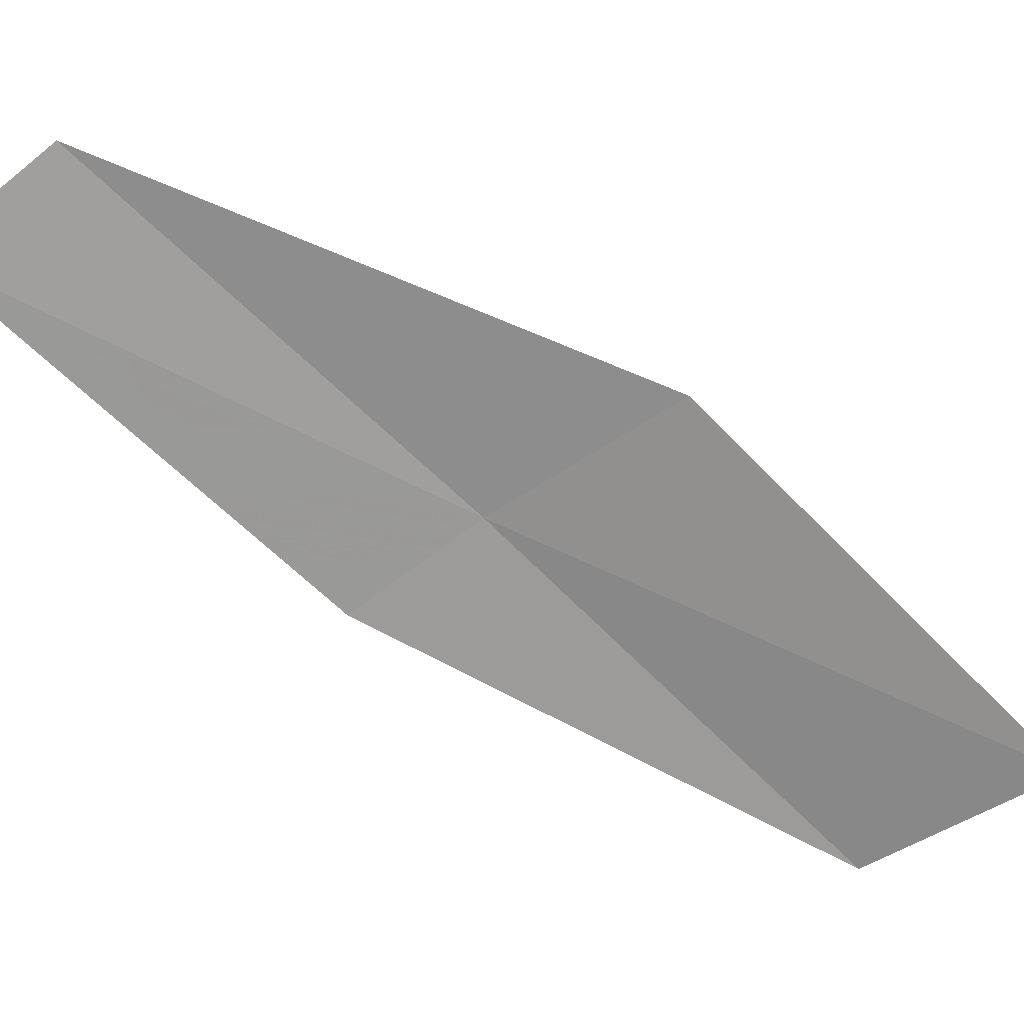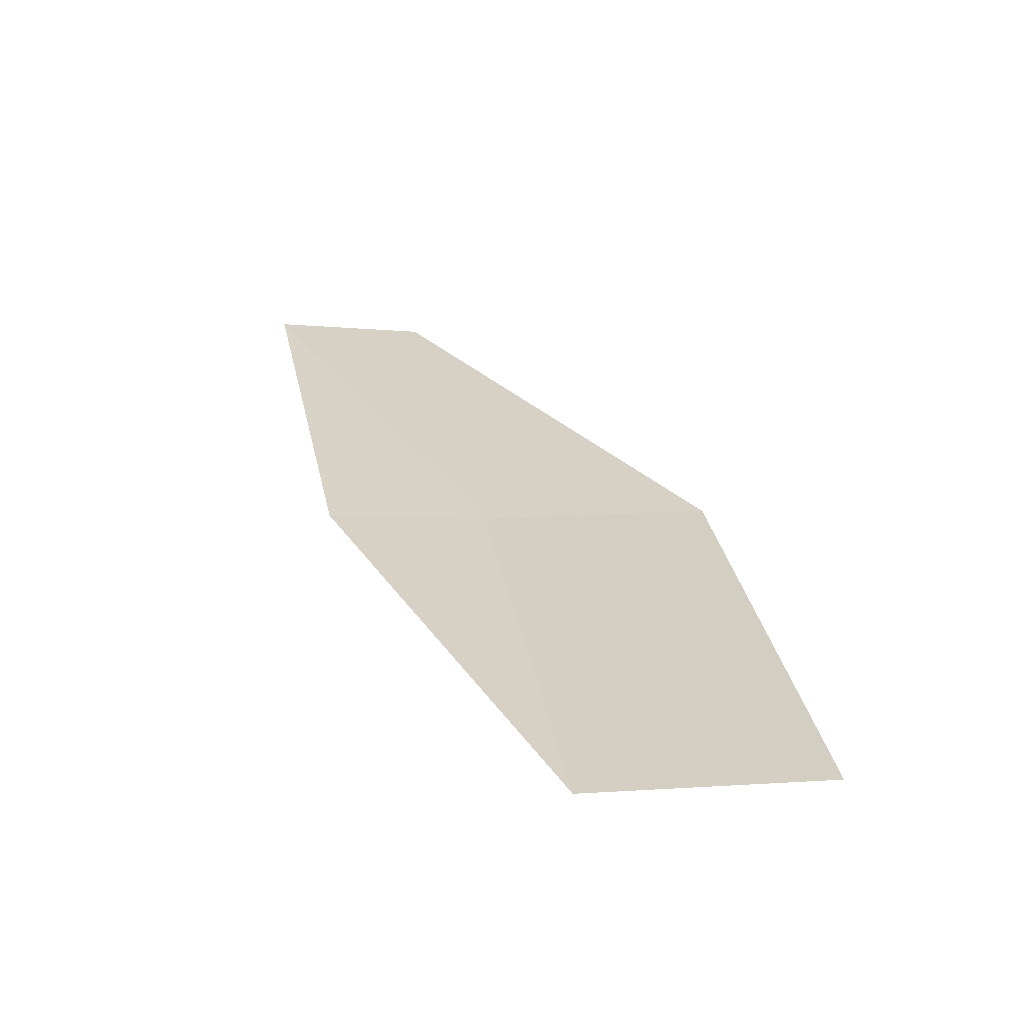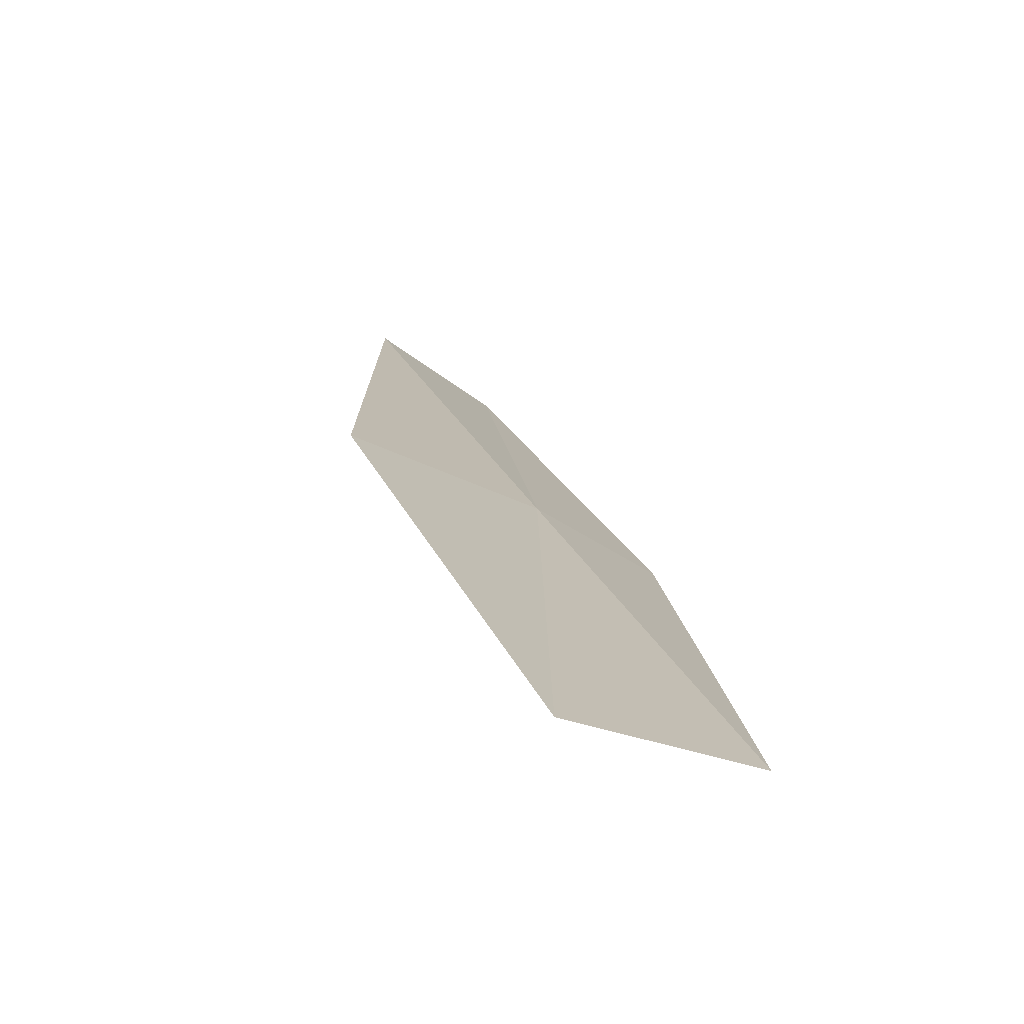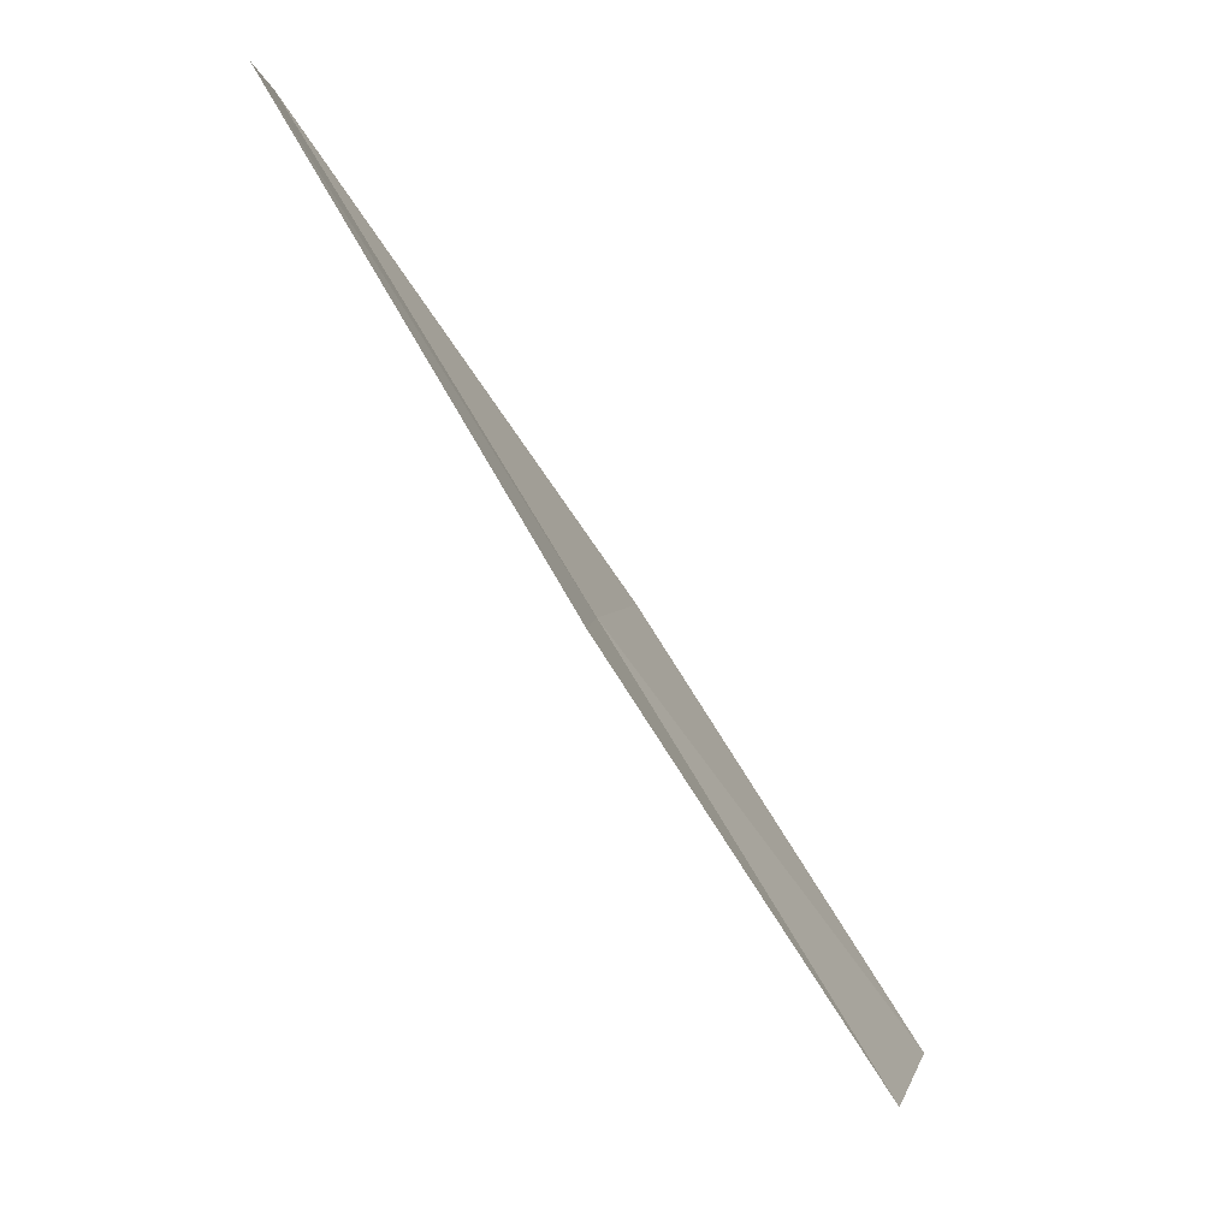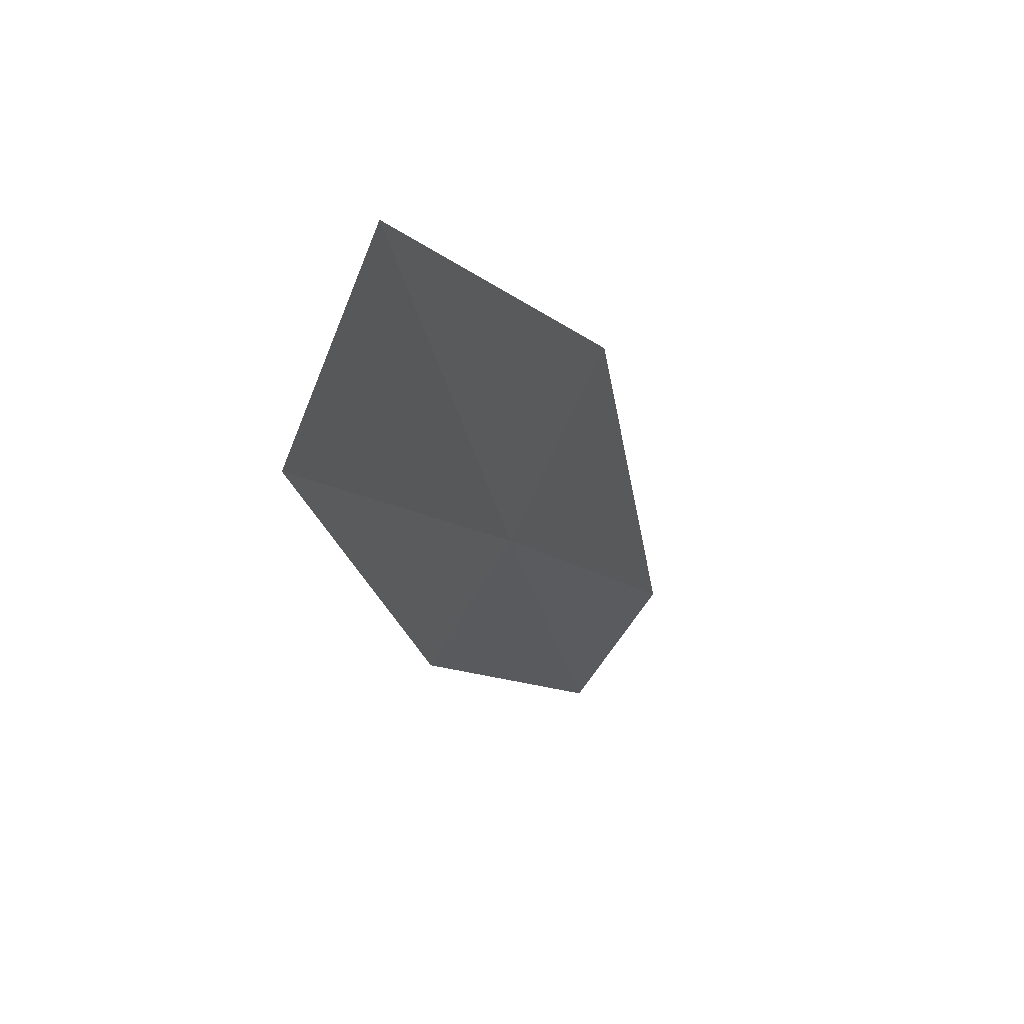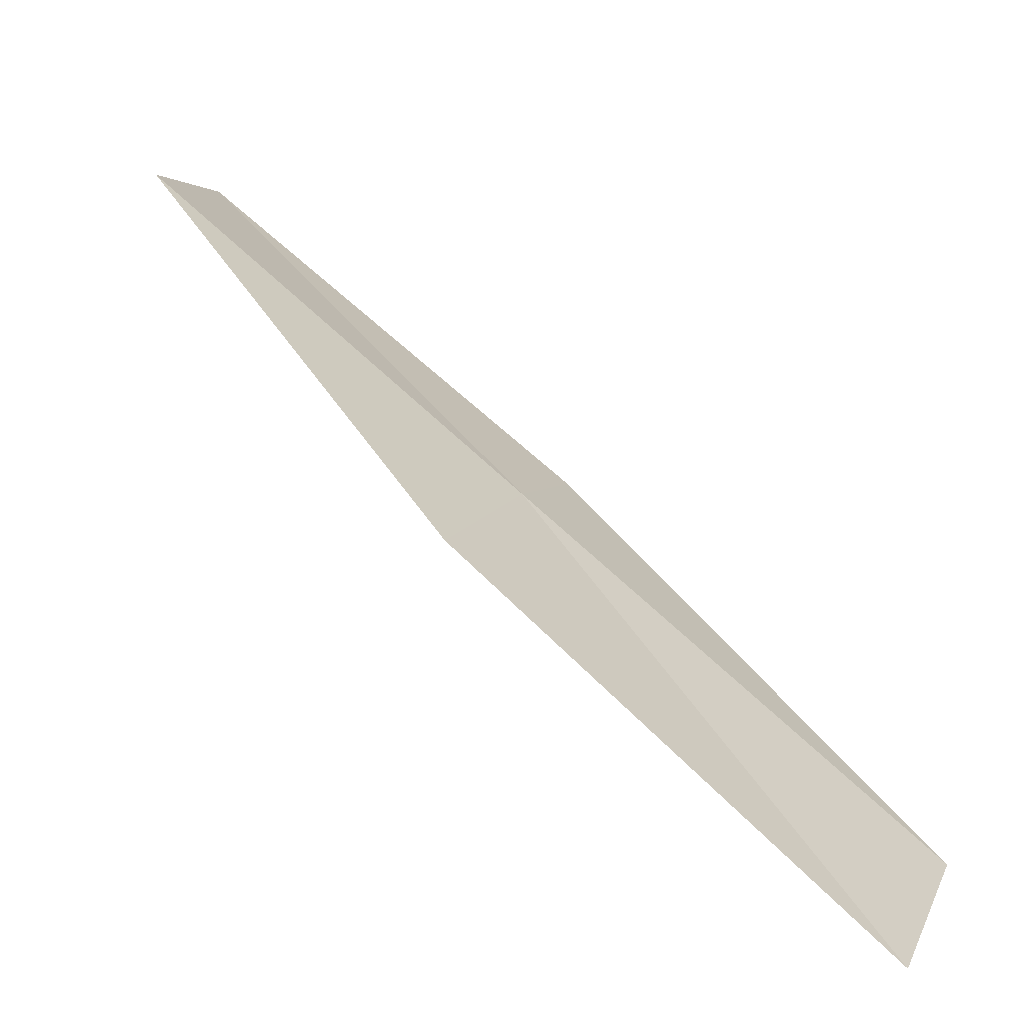
<metadata>
{"format":"obj","ext":"obj","renderer":"f3d","projection":"perspective","resolution":1024,"background":"white","views":[{"elev":-32.9,"azim":32.0,"up":"+Y"},{"elev":-32.3,"azim":18.3,"up":"+Z"},{"elev":-3.2,"azim":138.4,"up":"+Y"},{"elev":3.1,"azim":-66.7,"up":"+Z"},{"elev":-73.5,"azim":79.3,"up":"+Z"},{"elev":25.8,"azim":107.6,"up":"+Y"}]}
</metadata>
<code>
v 19.12 14.26 2
v 20.85 13.45 0
v 20.12 14.52 2
v 19.84 13.24 0
v 18.42 14 2
v 18.34 15.24 4
v 17.67 14.94 4
f 1 3 2
f 1 2 4
f 1 4 5
f 1 6 3
f 1 7 6
f 1 5 7

</code>
